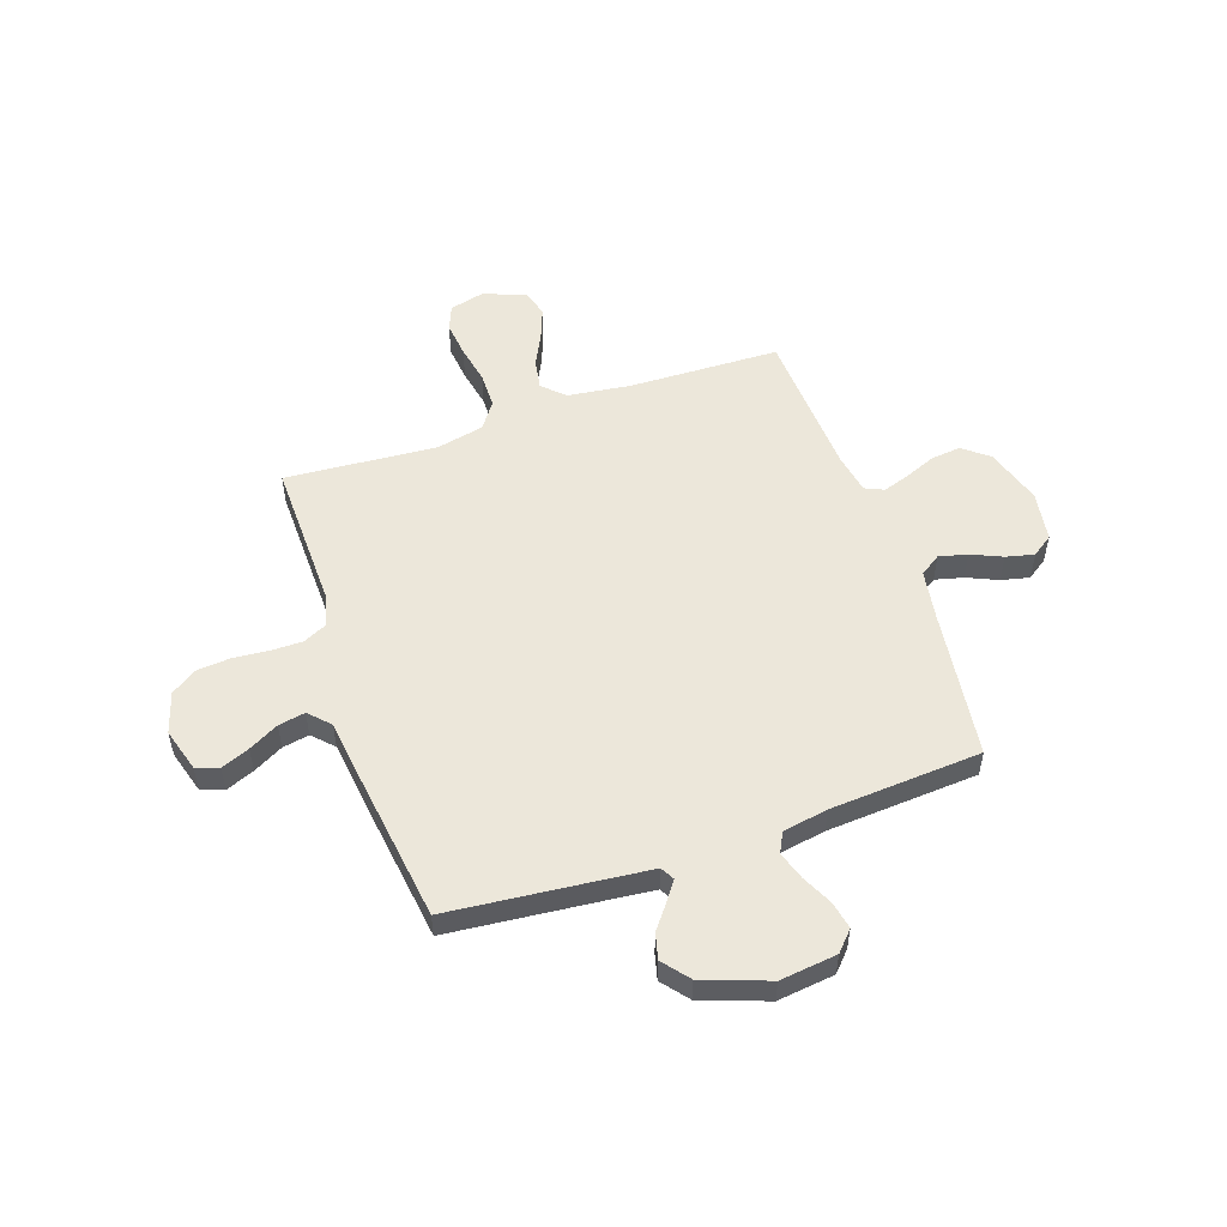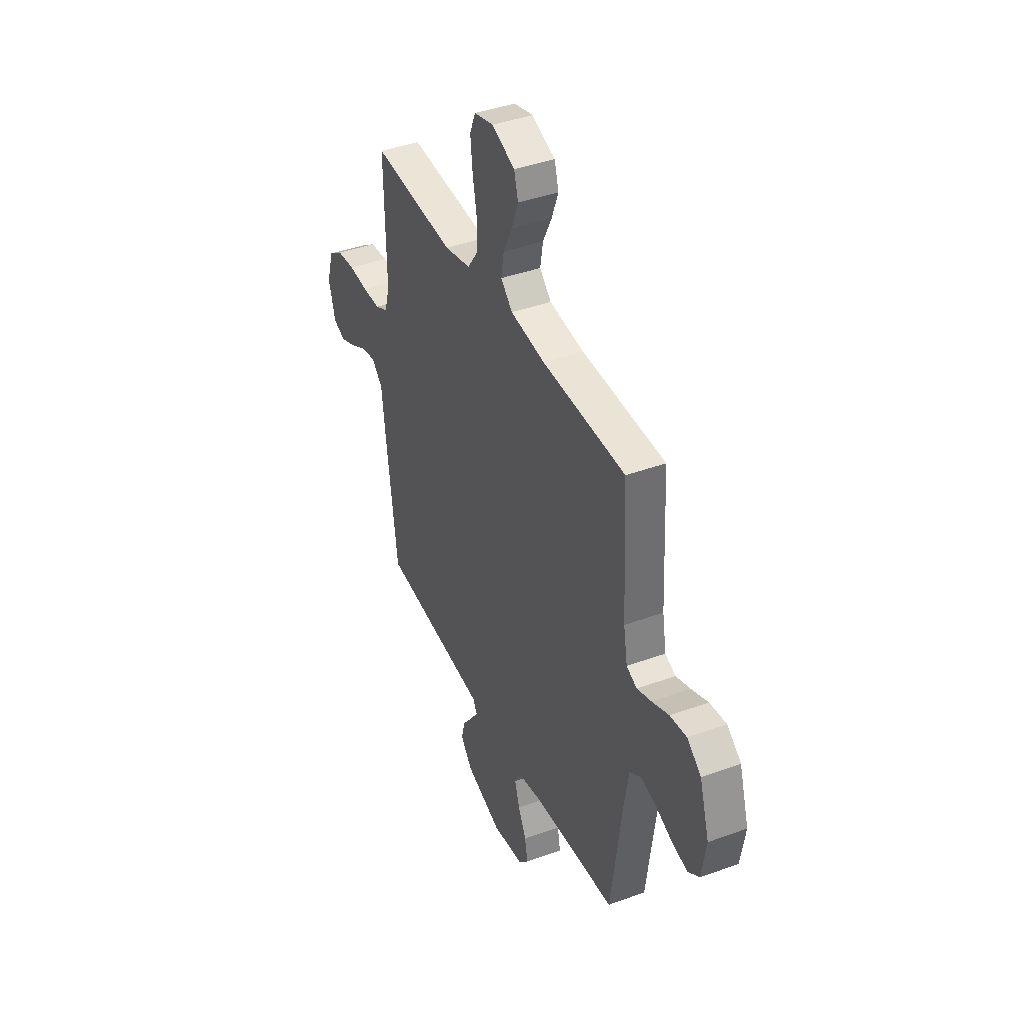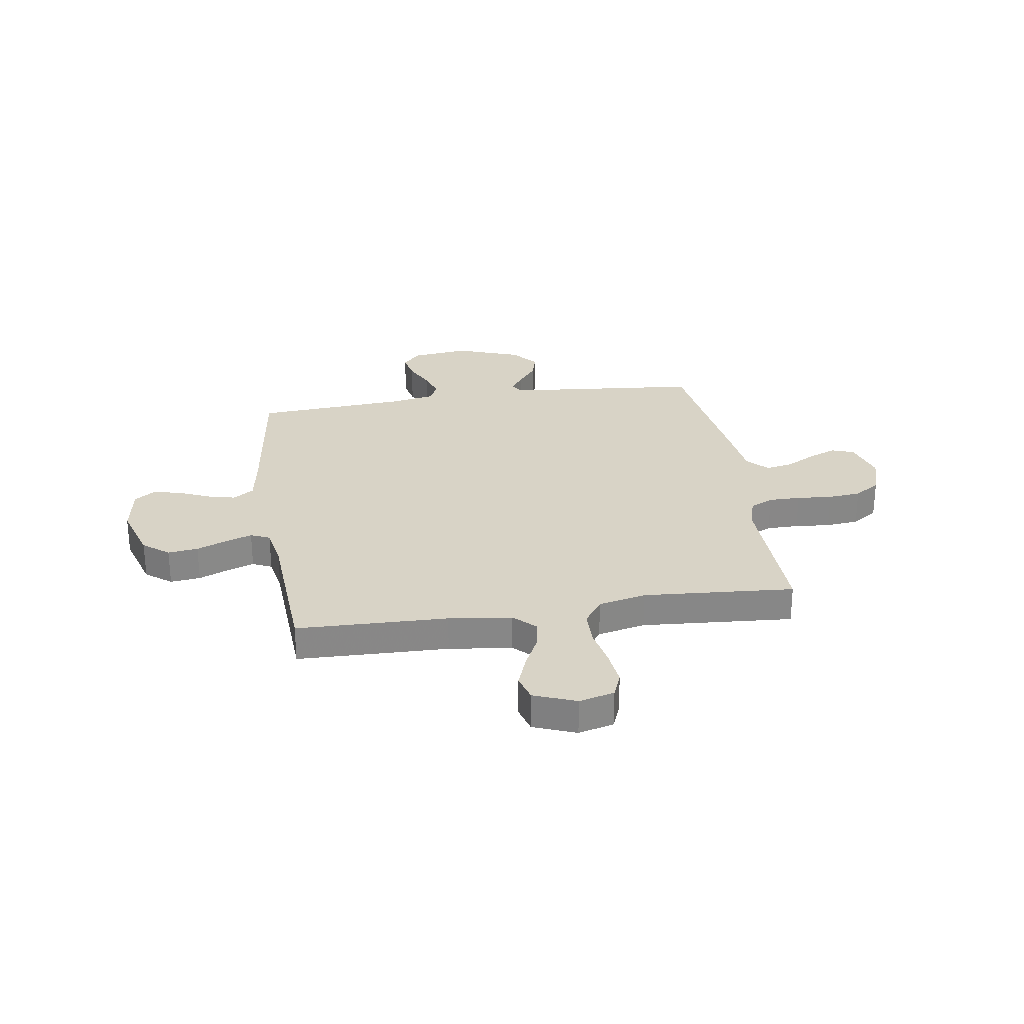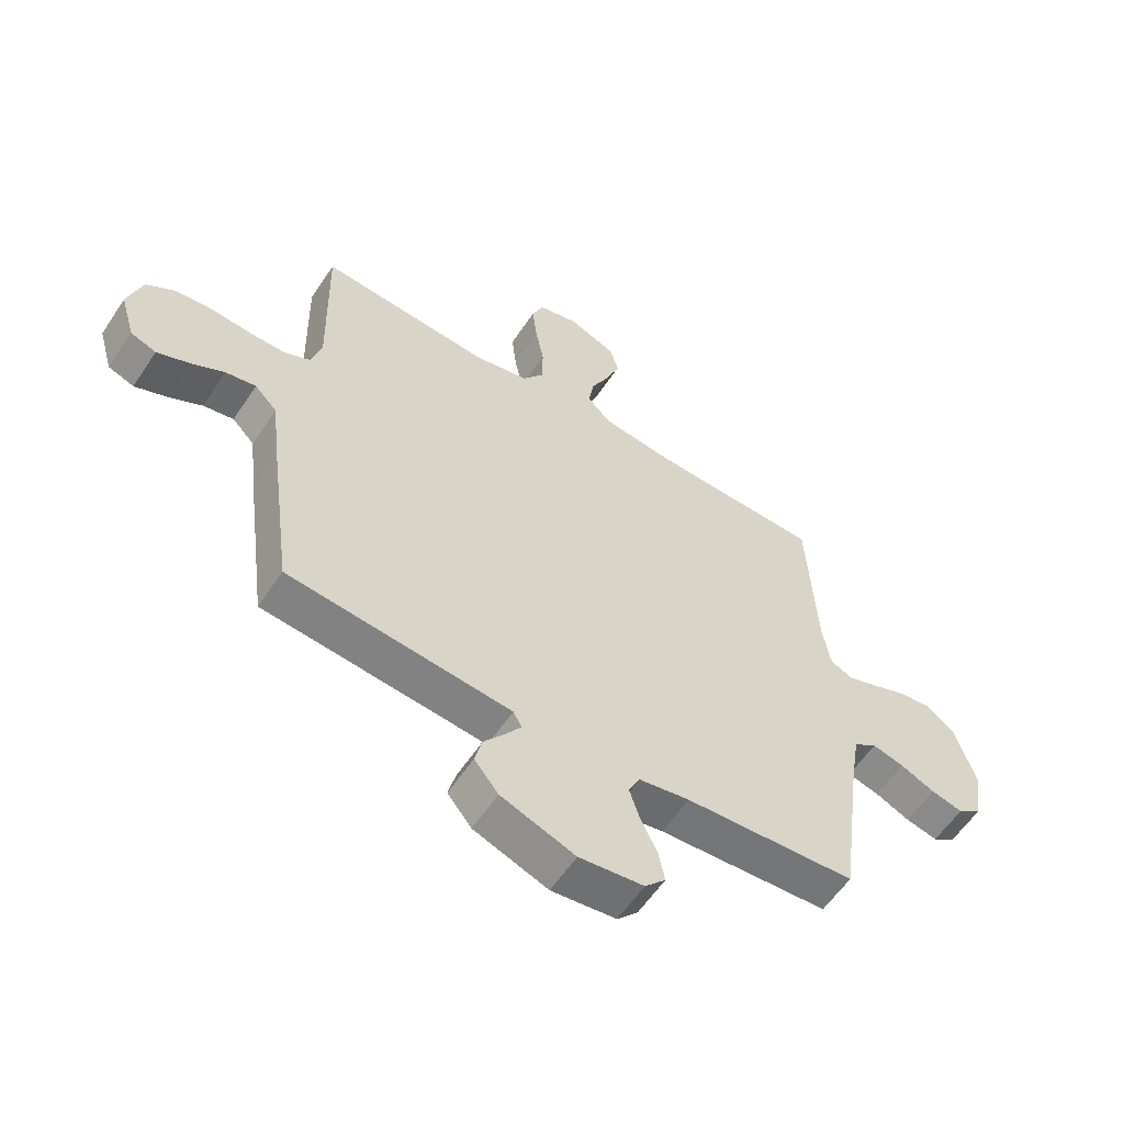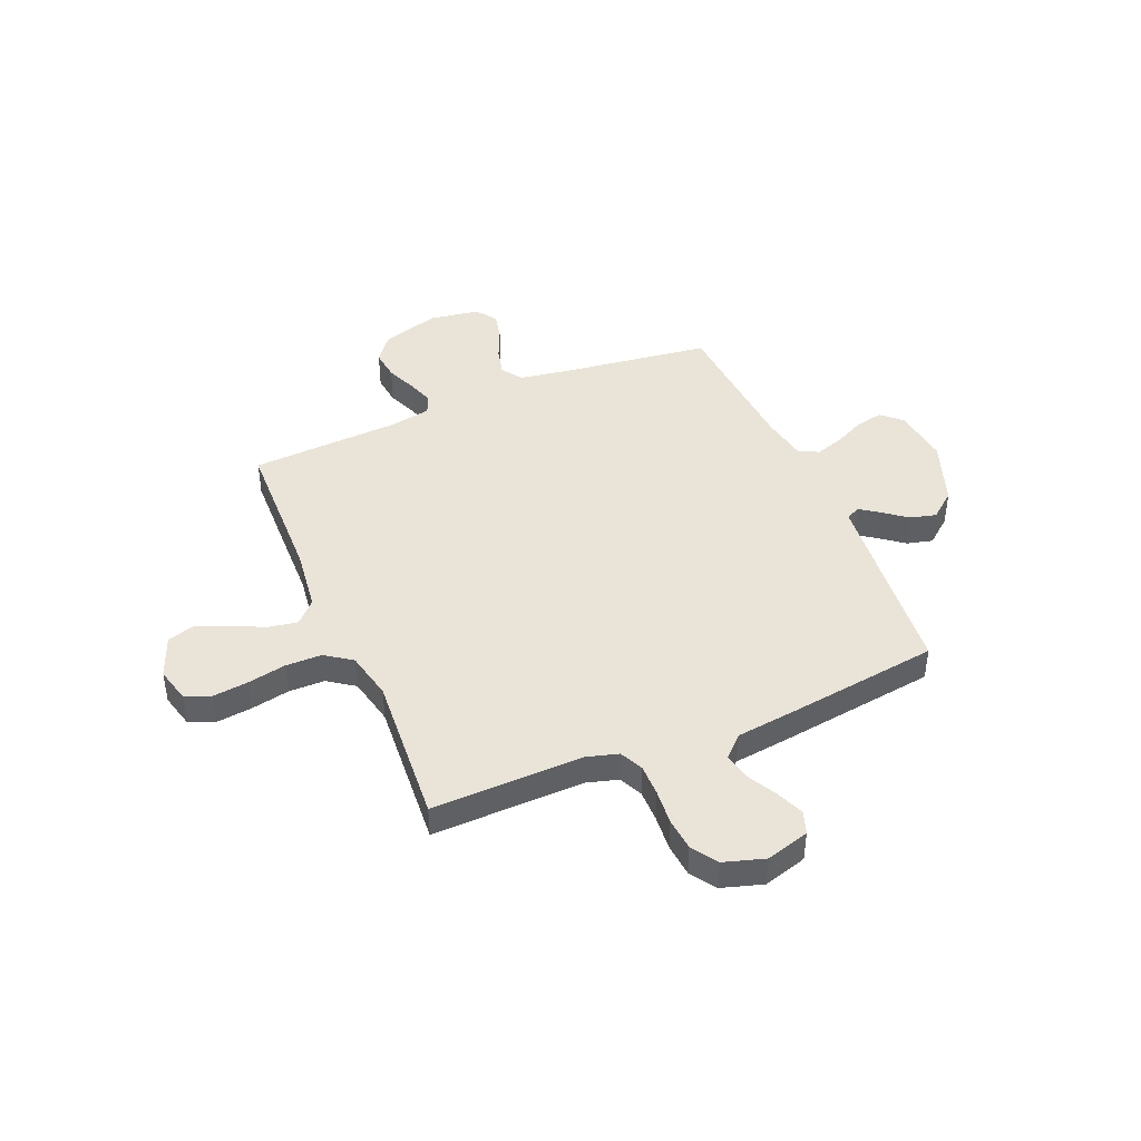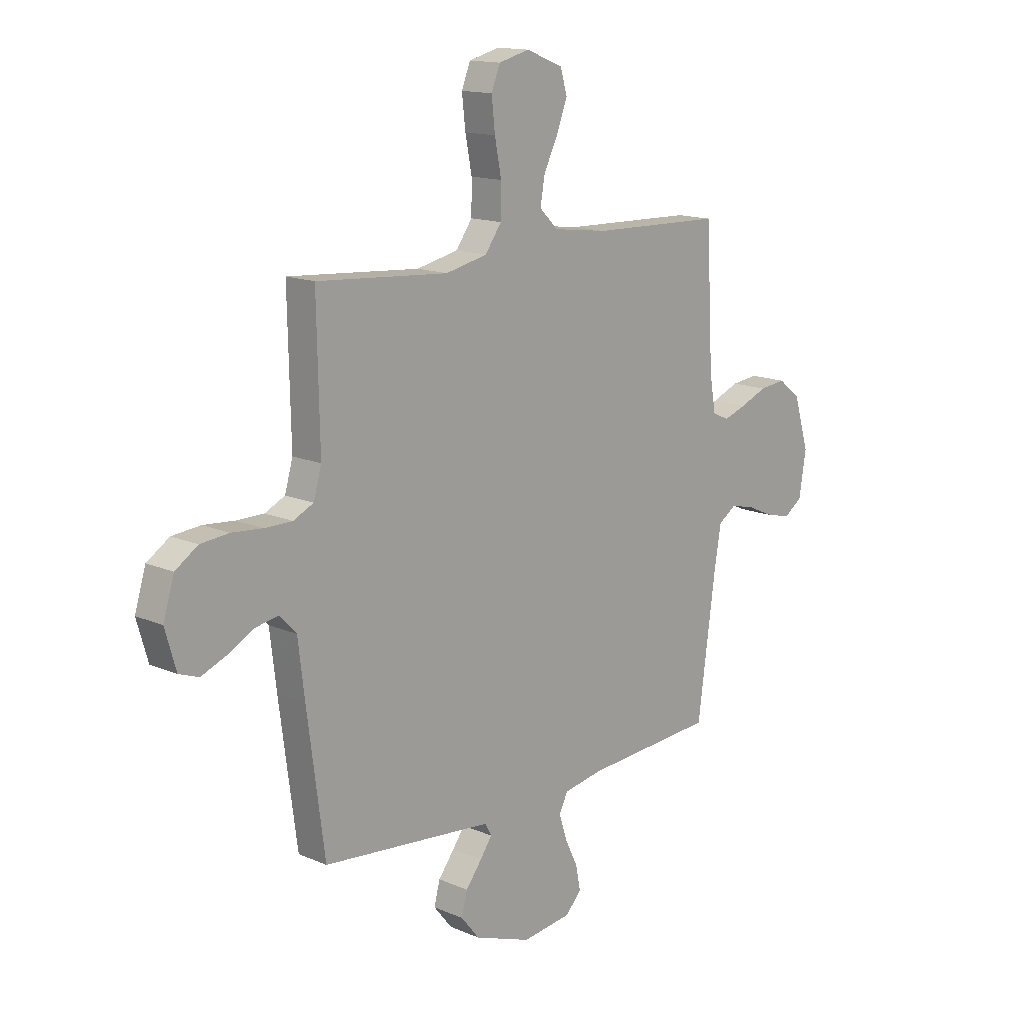
<metadata>
{"format":"obj","ext":"obj","renderer":"f3d","projection":"perspective","resolution":1024,"background":"white","views":[{"elev":53.1,"azim":161.1,"up":"+Y"},{"elev":40.7,"azim":-114.1,"up":"+Z"},{"elev":27.8,"azim":-8.8,"up":"+Y"},{"elev":-58.4,"azim":146.6,"up":"+Z"},{"elev":43.4,"azim":67.1,"up":"+Y"},{"elev":14.5,"azim":133.2,"up":"+Z"}]}
</metadata>
<code>
v 0.5 0.07 -0.5
v 0.2 0.07 -0.529
v 0.11 0.07 -0.538
v 0.095 0.07 -0.565
v 0.122 0.07 -0.603
v 0.159 0.07 -0.651
v 0.172 0.07 -0.702
v 0.13 0.07 -0.754
v 0 0.07 -0.801
v -0.113 0.07 -0.787
v -0.149 0.07 -0.748
v -0.138 0.07 -0.693
v -0.109 0.07 -0.633
v -0.091 0.07 -0.577
v -0.111 0.07 -0.537
v -0.2 0.07 -0.521
v -0.5 0.07 -0.5
v -0.54 0.07 -0.2
v -0.556 0.07 -0.103
v -0.597 0.07 -0.075
v -0.653 0.07 -0.089
v -0.714 0.07 -0.116
v -0.77 0.07 -0.129
v -0.811 0.07 -0.1
v -0.827 0.07 0
v -0.792 0.07 0.114
v -0.741 0.07 0.154
v -0.681 0.07 0.147
v -0.62 0.07 0.122
v -0.568 0.07 0.104
v -0.53 0.07 0.121
v -0.516 0.07 0.2
v -0.5 0.07 0.5
v -0.2 0.07 0.508
v -0.075 0.07 0.524
v -0.033 0.07 0.565
v -0.043 0.07 0.624
v -0.075 0.07 0.689
v -0.099 0.07 0.753
v -0.084 0.07 0.806
v 0 0.07 0.839
v 0.07 0.07 0.821
v 0.09 0.07 0.771
v 0.082 0.07 0.7
v 0.067 0.07 0.623
v 0.068 0.07 0.551
v 0.105 0.07 0.499
v 0.2 0.07 0.478
v 0.5 0.07 0.5
v 0.494 0.07 0.2
v 0.512 0.07 0.137
v 0.558 0.07 0.115
v 0.621 0.07 0.115
v 0.691 0.07 0.121
v 0.756 0.07 0.115
v 0.807 0.07 0.081
v 0.832 0.07 0
v 0.807 0.07 -0.086
v 0.762 0.07 -0.102
v 0.706 0.07 -0.079
v 0.647 0.07 -0.047
v 0.594 0.07 -0.037
v 0.555 0.07 -0.077
v 0.54 0.07 -0.2
v 0.5 0 -0.5
v 0.2 0 -0.529
v 0.11 0 -0.538
v 0.095 0 -0.565
v 0.122 0 -0.603
v 0.159 0 -0.651
v 0.172 0 -0.702
v 0.13 0 -0.754
v 0 0 -0.801
v -0.113 0 -0.787
v -0.149 0 -0.748
v -0.138 0 -0.693
v -0.109 0 -0.633
v -0.091 0 -0.577
v -0.111 0 -0.537
v -0.2 0 -0.521
v -0.5 0 -0.5
v -0.54 0 -0.2
v -0.556 0 -0.103
v -0.597 0 -0.075
v -0.653 0 -0.089
v -0.714 0 -0.116
v -0.77 0 -0.129
v -0.811 0 -0.1
v -0.827 0 0
v -0.792 0 0.114
v -0.741 0 0.154
v -0.681 0 0.147
v -0.62 0 0.122
v -0.568 0 0.104
v -0.53 0 0.121
v -0.516 0 0.2
v -0.5 0 0.5
v -0.2 0 0.508
v -0.075 0 0.524
v -0.033 0 0.565
v -0.043 0 0.624
v -0.075 0 0.689
v -0.099 0 0.753
v -0.084 0 0.806
v 0 0 0.839
v 0.07 0 0.821
v 0.09 0 0.771
v 0.082 0 0.7
v 0.067 0 0.623
v 0.068 0 0.551
v 0.105 0 0.499
v 0.2 0 0.478
v 0.5 0 0.5
v 0.494 0 0.2
v 0.512 0 0.137
v 0.558 0 0.115
v 0.621 0 0.115
v 0.691 0 0.121
v 0.756 0 0.115
v 0.807 0 0.081
v 0.832 0 0
v 0.807 0 -0.086
v 0.762 0 -0.102
v 0.706 0 -0.079
v 0.647 0 -0.047
v 0.594 0 -0.037
v 0.555 0 -0.077
v 0.54 0 -0.2
f 63 64 1 2
f 58 59 60 61
f 56 57 58 61
f 56 61 62
f 53 54 55 56
f 52 53 56 62
f 51 52 62 63
f 48 49 50
f 47 48 50 51
f 42 43 44 45
f 40 41 42 45
f 40 45 46
f 37 38 39 40
f 37 40 46
f 36 37 46 47
f 32 33 34
f 31 32 34 35
f 26 27 28 29
f 26 29 30
f 25 26 30
f 24 25 30
f 21 22 23 24
f 20 21 24 30
f 19 20 30 31
f 16 17 18
f 15 16 18 19
f 10 11 12 13
f 10 13 14
f 9 10 14
f 8 9 14
f 5 6 7 8
f 4 5 8 14
f 3 4 14 15
f 35 36 47 51
f 31 35 51 63
f 15 19 31 63
f 2 3 15 63
f 66 65 128 127
f 125 124 123 122
f 125 122 121 120
f 126 125 120
f 120 119 118 117
f 126 120 117 116
f 127 126 116 115
f 114 113 112
f 115 114 112 111
f 109 108 107 106
f 109 106 105 104
f 110 109 104
f 104 103 102 101
f 110 104 101
f 111 110 101 100
f 98 97 96
f 99 98 96 95
f 93 92 91 90
f 94 93 90
f 94 90 89
f 94 89 88
f 88 87 86 85
f 94 88 85 84
f 95 94 84 83
f 82 81 80
f 83 82 80 79
f 77 76 75 74
f 78 77 74
f 78 74 73
f 78 73 72
f 72 71 70 69
f 78 72 69 68
f 79 78 68 67
f 115 111 100 99
f 127 115 99 95
f 127 95 83 79
f 127 79 67 66
f 1 65 66 2
f 2 66 67 3
f 3 67 68 4
f 4 68 69 5
f 5 69 70 6
f 6 70 71 7
f 7 71 72 8
f 8 72 73 9
f 9 73 74 10
f 10 74 75 11
f 11 75 76 12
f 12 76 77 13
f 13 77 78 14
f 14 78 79 15
f 15 79 80 16
f 16 80 81 17
f 17 81 82 18
f 18 82 83 19
f 19 83 84 20
f 20 84 85 21
f 21 85 86 22
f 22 86 87 23
f 23 87 88 24
f 24 88 89 25
f 25 89 90 26
f 26 90 91 27
f 27 91 92 28
f 28 92 93 29
f 29 93 94 30
f 30 94 95 31
f 31 95 96 32
f 32 96 97 33
f 33 97 98 34
f 34 98 99 35
f 35 99 100 36
f 36 100 101 37
f 37 101 102 38
f 38 102 103 39
f 39 103 104 40
f 40 104 105 41
f 41 105 106 42
f 42 106 107 43
f 43 107 108 44
f 44 108 109 45
f 45 109 110 46
f 46 110 111 47
f 47 111 112 48
f 48 112 113 49
f 49 113 114 50
f 50 114 115 51
f 51 115 116 52
f 52 116 117 53
f 53 117 118 54
f 54 118 119 55
f 55 119 120 56
f 56 120 121 57
f 57 121 122 58
f 58 122 123 59
f 59 123 124 60
f 60 124 125 61
f 61 125 126 62
f 62 126 127 63
f 63 127 128 64
f 64 128 65 1

</code>
